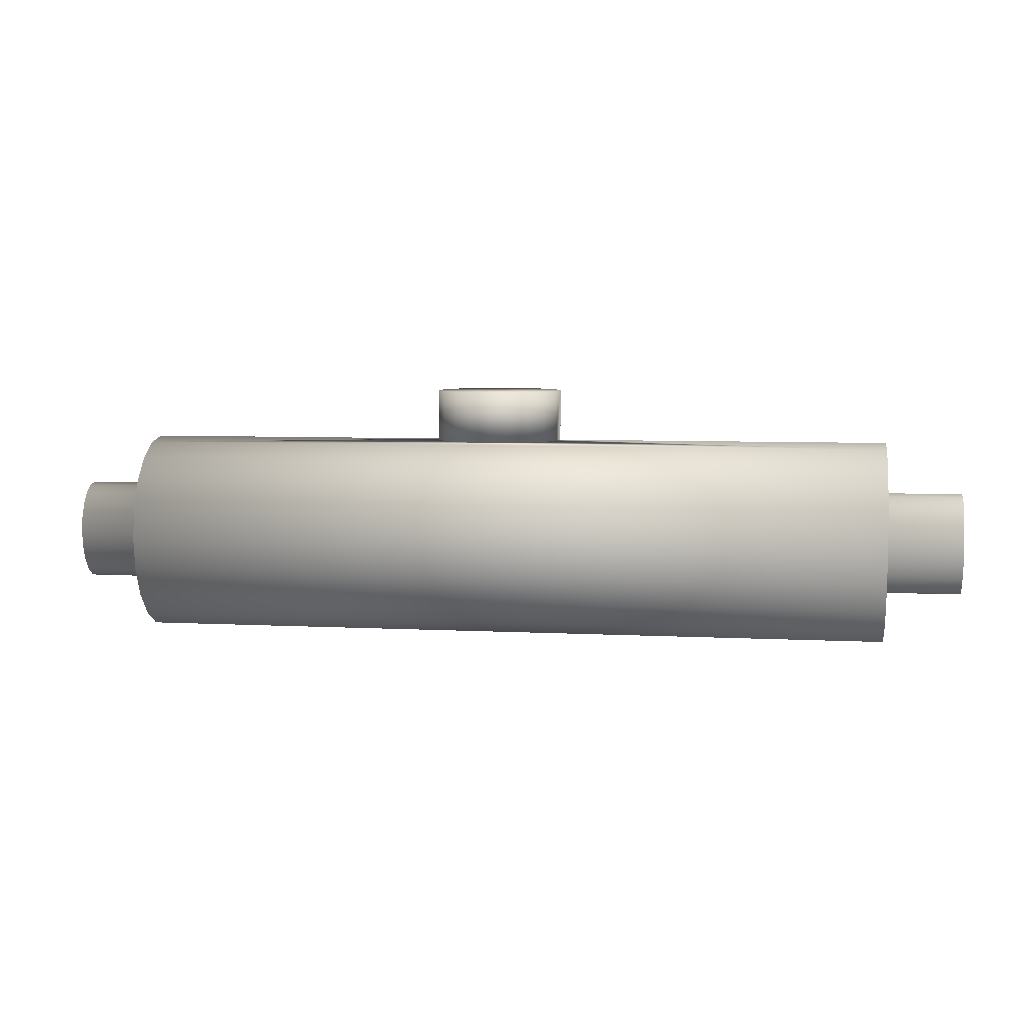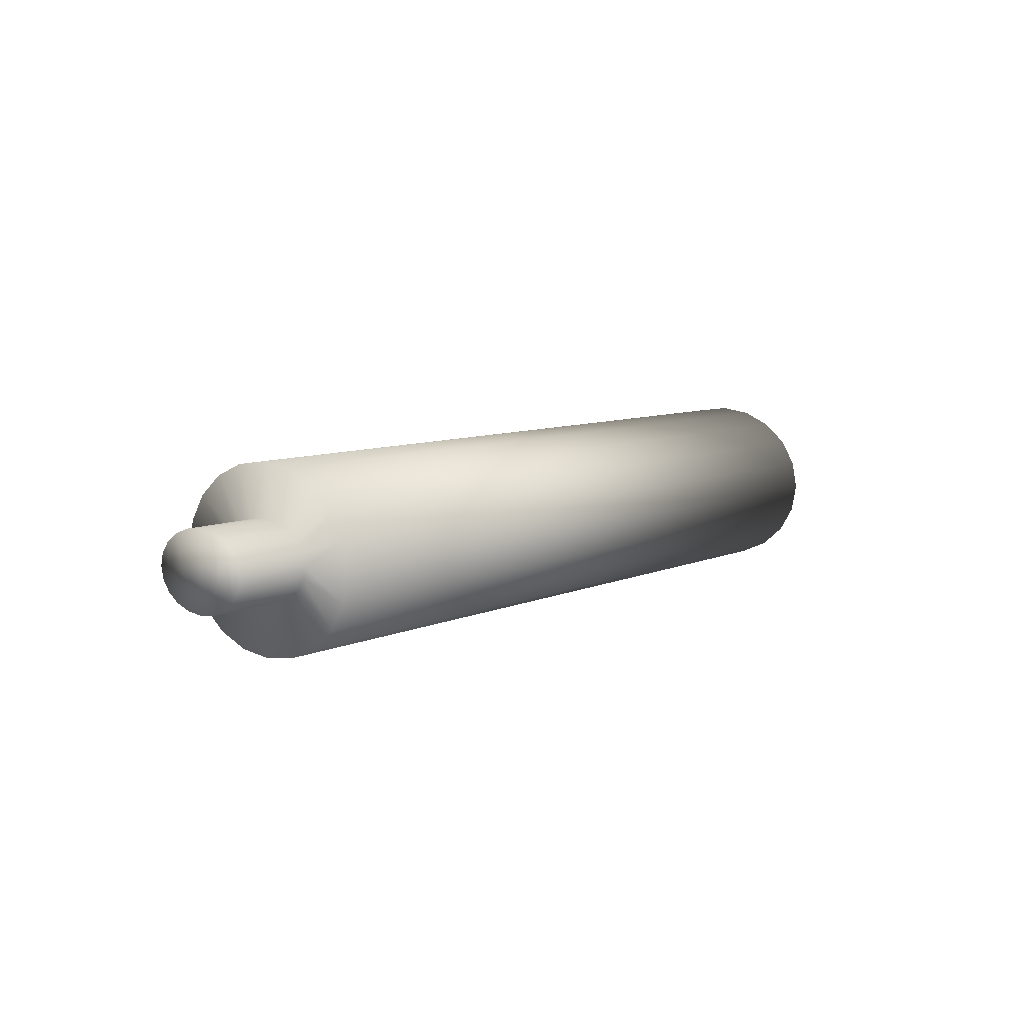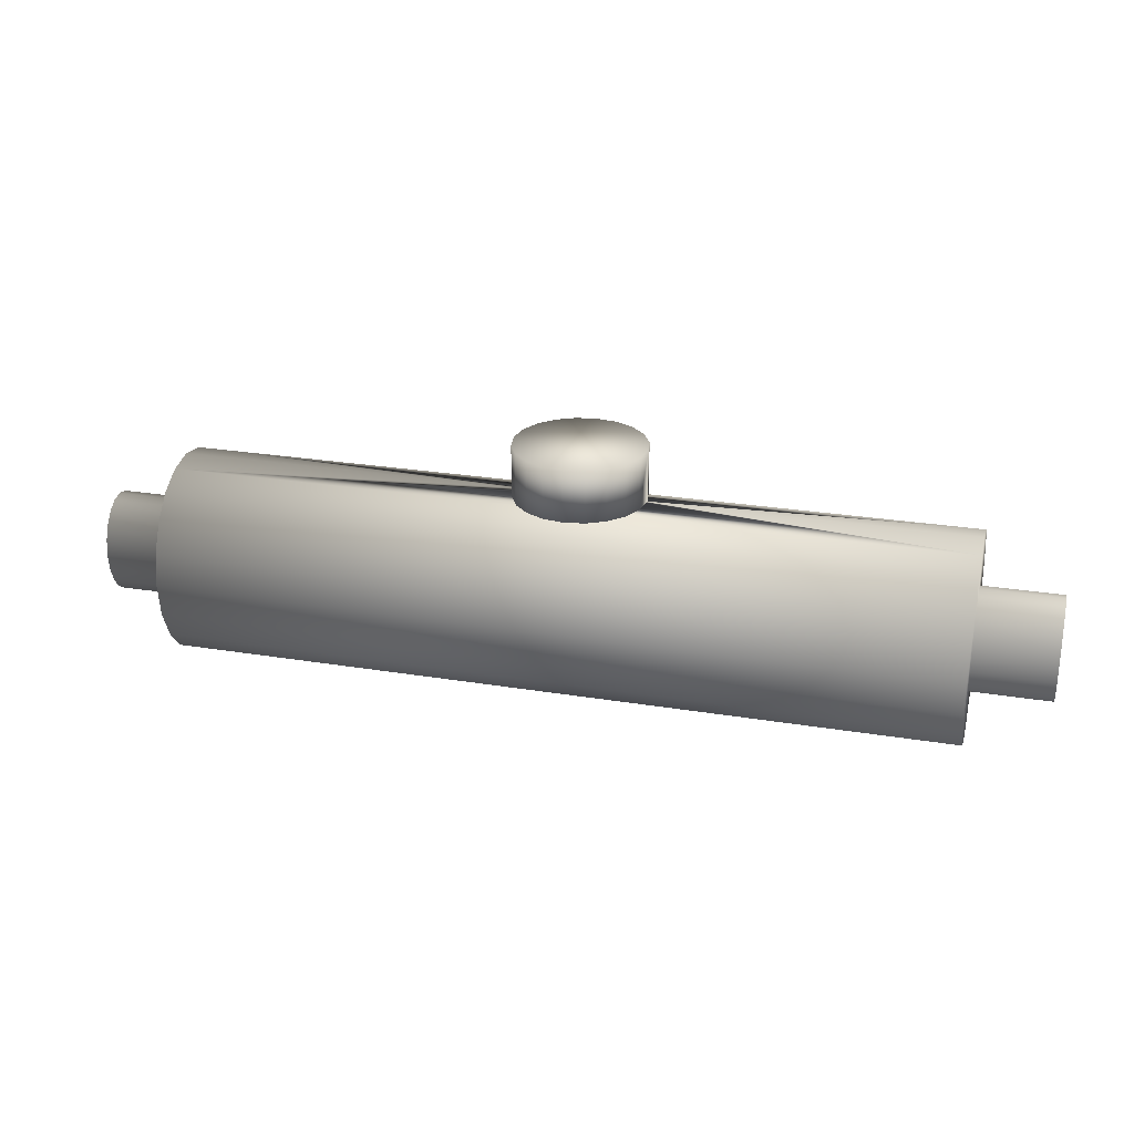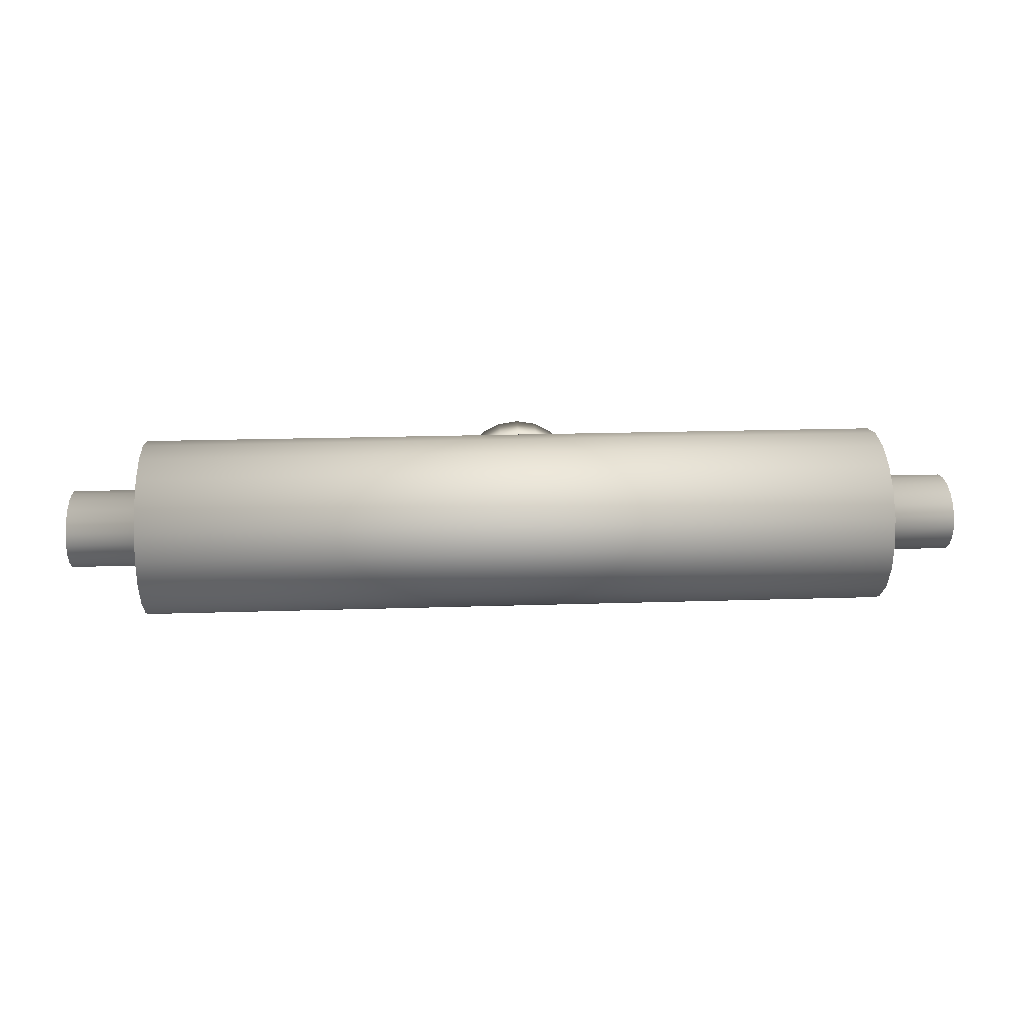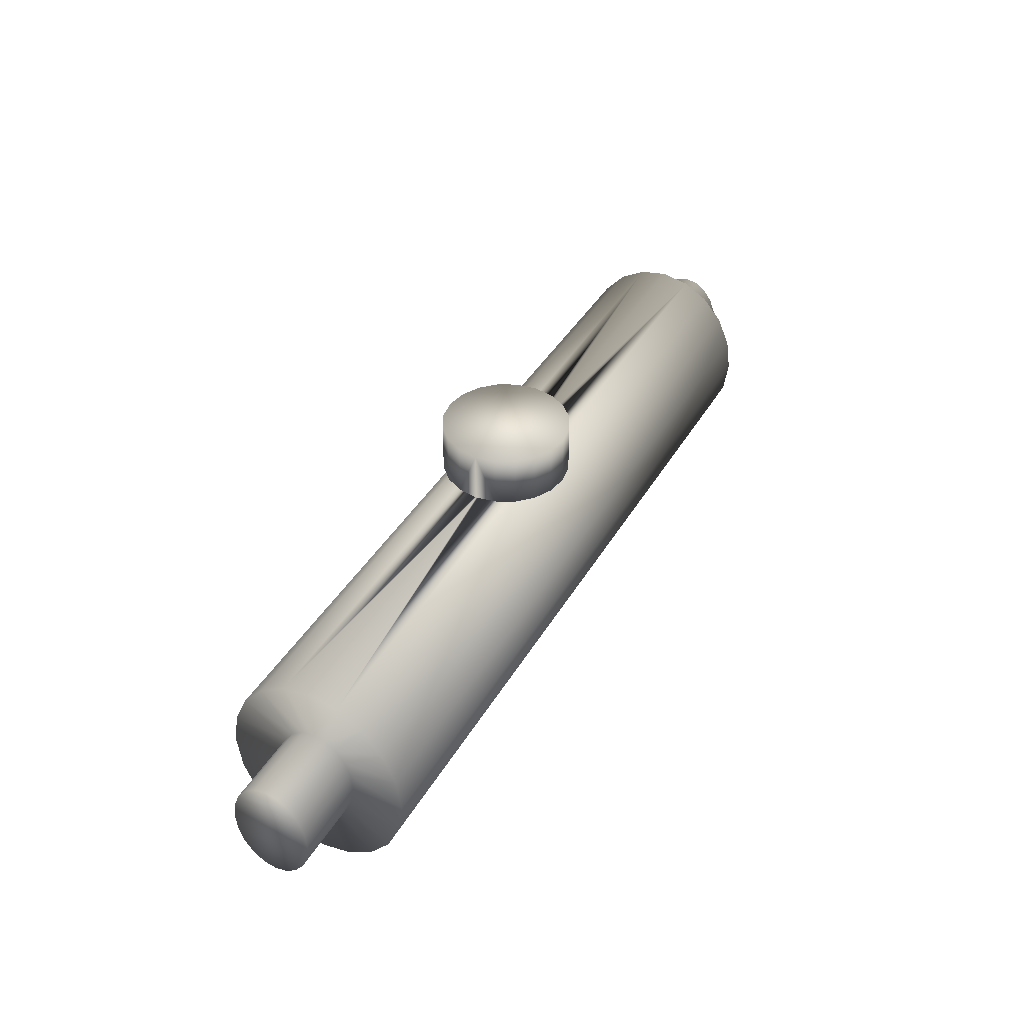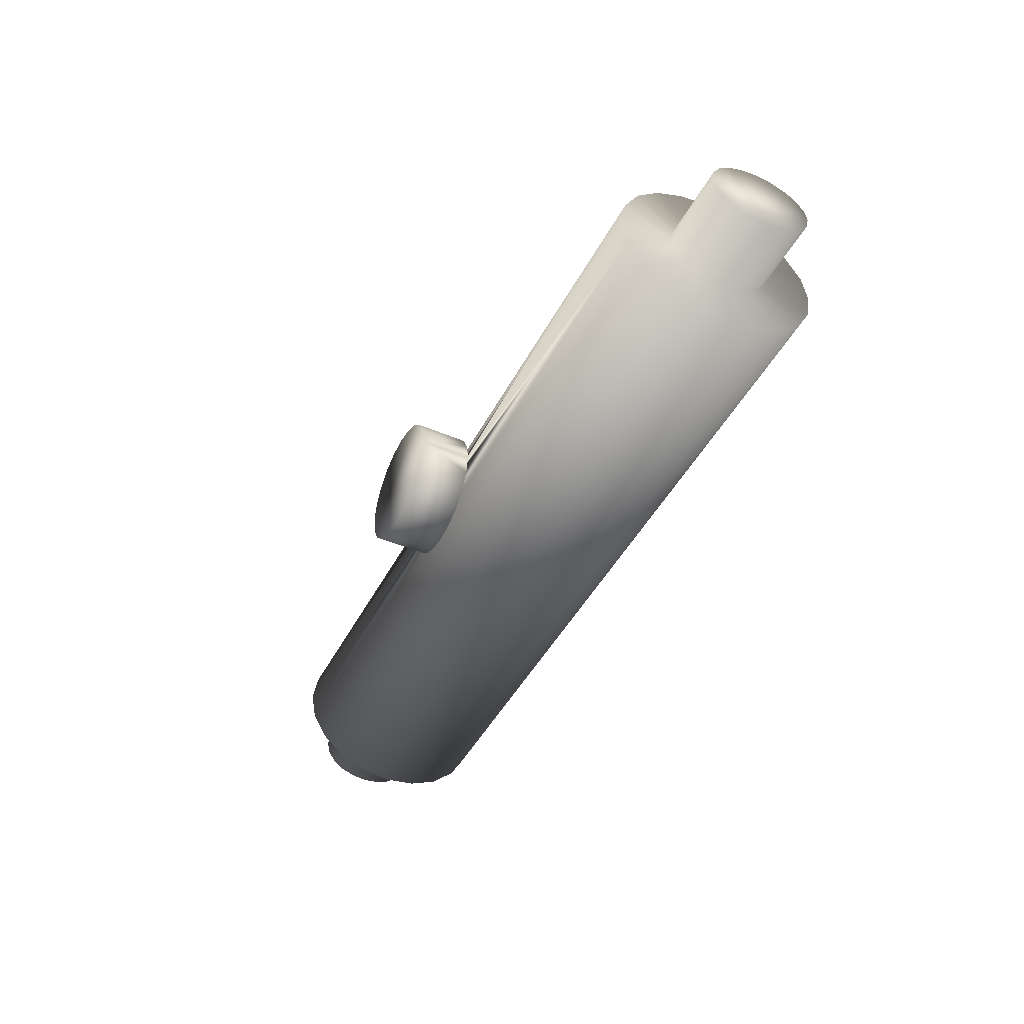
<metadata>
{"format":"obj","ext":"obj","renderer":"f3d","projection":"perspective","resolution":1024,"background":"white","views":[{"elev":6.1,"azim":-171.1,"up":"+Y"},{"elev":8.0,"azim":-51.0,"up":"+Z"},{"elev":26.2,"azim":14.5,"up":"+Y"},{"elev":19.4,"azim":-3.5,"up":"+Z"},{"elev":40.3,"azim":117.7,"up":"+Y"},{"elev":-45.6,"azim":-116.4,"up":"+Z"}]}
</metadata>
<code>
o obj_0.008
v 1.579 0.1122 -0.3675
v 1.579 0.2358 -0.3504
v 1.579 0.174 -0.1602
v 0.3315 0.5122 0.1294
v 0.367 0.5122 0.05984
v 0.367 0.7122 0.05984
v 0.3315 0.7122 0.1294
v 0.3792 0.5122 -0.01746
v 0.3792 0.7122 -0.01746
v -1.421 -0.1229 -0.3007
v -1.421 -0.005379 -0.1389
v -1.421 -0.01138 -0.3504
v -1.421 0.05042 -0.1602
v -1.421 0.1122 -0.3675
v 1.579 0.274 -0.1057
v 1.579 0.4358 -0.2232
v 1.579 0.3024 -0.06386
v 0.367 0.5122 -0.09476
v -1.721 0.3122 -0.01746
v -1.721 0.3024 -0.06386
v -1.721 0.3024 0.02894
v -1.721 0.274 0.07074
v -1.721 0.274 -0.1057
v -1.721 0.2298 0.1039
v -1.721 0.2298 -0.1389
v -1.721 0.174 -0.1602
v -1.721 0.174 0.1252
v -1.421 -0.005379 0.1039
v -1.421 -0.04958 0.07074
v -1.421 -0.1229 0.2657
v -1.421 -0.2114 0.1882
v 1.579 0.3122 -0.01746
v 1.579 0.4926 -0.1257
v -1.721 0.1122 -0.1675
v -1.721 0.1122 0.1325
v -1.721 0.05042 -0.1602
v -1.721 -0.005379 -0.1389
v -1.721 -0.005379 0.1039
v -1.721 -0.04958 -0.1057
v -1.721 -0.07798 -0.06386
v -1.721 -0.04958 0.07074
v -1.721 -0.08778 -0.01746
v -1.721 -0.07798 0.02894
v -1.721 0.05042 0.1252
v -1.421 0.2298 -0.1389
v -1.421 0.174 -0.1602
v -1.421 -0.08778 -0.01746
v -1.421 -0.2682 0.09074
v -1.421 -0.07798 0.02894
v -1.421 0.274 -0.1057
v -1.421 0.3024 -0.06386
v -1.421 0.3122 -0.01746
v -1.421 0.3024 0.02894
v 1.579 0.3473 0.2657
v 1.579 0.2358 0.3154
v 1.579 0.2298 0.1039
v -1.421 -0.04958 -0.1057
v -1.421 -0.2114 -0.2232
v -1.421 0.274 0.07074
v -1.421 0.2298 0.1039
v -1.421 0.174 0.1252
v 1.579 -0.01138 0.3154
v 1.579 -0.1229 0.2657
v 1.579 -0.005379 0.1039
v 1.579 -0.2114 0.1882
v 1.579 -0.04958 0.07074
v -1.421 0.1122 0.1325
v -1.421 0.1122 -0.1675
v -1.421 0.05042 0.1252
v 0.2696 0.5122 -0.01746
v 1.579 0.4926 0.09074
v 1.579 -0.2682 -0.1257
v 1.579 -0.08778 -0.01746
v 1.579 -0.2878 -0.01746
v 1.579 -0.2114 -0.2232
v 1.579 -0.07798 -0.06386
v 1.579 -0.1229 -0.3007
v 1.579 -0.04958 -0.1057
v 1.579 -0.2682 0.09074
v 1.579 -0.07798 0.02894
v -1.421 0.4926 -0.1257
v -1.421 0.4358 -0.2232
v 1.579 0.1122 -0.1675
v 1.579 0.05042 -0.1602
v 1.579 -0.01138 -0.3504
v 1.579 -0.005379 -0.1389
v 1.879 0.3122 -0.01746
v 1.879 0.3024 0.02894
v 1.879 0.3024 -0.06386
v 1.879 0.274 -0.1057
v 1.879 0.274 0.07074
v 1.879 0.2298 0.1039
v 1.879 0.2298 -0.1389
v 1.879 0.174 -0.1602
v 1.879 0.174 0.1252
v 1.879 0.1122 -0.1675
v -1.421 -0.07798 -0.06386
v 1.579 0.1122 0.3325
v 1.579 0.174 0.1252
v 1.579 0.05042 0.1252
v 1.879 0.1122 0.1325
v 1.879 0.05042 0.1252
v 1.879 -0.005379 0.1039
v 1.879 0.05042 -0.1602
v 1.879 -0.04958 0.07074
v 1.879 -0.04958 -0.1057
v 1.879 -0.07798 0.02894
v 1.879 -0.08778 -0.01746
v 1.879 -0.07798 -0.06386
v 1.879 -0.005379 -0.1389
v 1.579 0.2298 -0.1389
v -1.421 0.1122 0.3325
v -1.421 -0.01138 0.3154
v 1.579 0.3024 0.02894
v -1.421 0.4358 0.1882
v -1.421 0.3473 0.2657
v -1.421 0.2358 0.3154
v 1.579 0.274 0.07074
v -1.421 0.2358 -0.3504
v -1.421 0.3473 -0.3007
v 1.579 0.1122 0.1325
v -1.421 0.5122 -0.01746
v -1.421 0.4926 0.09074
v 1.579 0.3473 -0.3007
v -0.01771 0.7122 -0.2198
v 0.05189 0.7122 -0.2553
v -0.07311 0.7122 -0.1644
v -0.1086 0.7122 -0.09476
v 0.1292 0.7122 -0.2675
v 0.367 0.7122 -0.09476
v 0.3315 0.7122 -0.1644
v 0.2761 0.7122 -0.2198
v 0.2065 0.7122 -0.2553
v -0.1208 0.7122 -0.01746
v -0.1086 0.7122 0.05984
v -0.07311 0.7122 0.1294
v -0.01771 0.7122 0.1848
v 0.05189 0.7122 0.2203
v 0.1292 0.7122 0.2325
v 0.2065 0.7122 0.2203
v 0.2761 0.7122 0.1848
v -0.1086 0.5122 -0.09476
v -0.1208 0.5122 -0.01746
v 0.3315 0.5122 -0.1644
v -0.1086 0.5122 0.05984
v 0.2761 0.5122 -0.2198
v -0.07311 0.5122 0.1294
v 0.2065 0.5122 -0.2553
v -0.01771 0.5122 0.1848
v 0.1292 0.5122 -0.2675
v 1.579 0.4358 0.1882
v 0.05189 0.5122 0.2203
v 0.05189 0.5122 -0.2553
v 0.1292 0.5122 0.2325
v -0.01771 0.5122 -0.2198
v -0.07311 0.5122 -0.1644
v 1.579 0.5122 -0.01746
v 0.2761 0.5122 0.1848
v -1.421 -0.2878 -0.01746
v -1.421 -0.2682 -0.1257
v 0.2065 0.5122 0.2203
f 1 2 3
f 4 5 6
f 4 6 7
f 5 8 9
f 5 9 6
f 10 11 12
f 11 13 12
f 14 12 13
f 15 16 17
f 9 8 18
f 19 20 21
f 22 21 20
f 20 23 22
f 24 22 23
f 23 25 24
f 25 26 24
f 27 24 26
f 28 29 30
f 31 30 29
f 32 17 33
f 34 35 26
f 27 26 35
f 35 34 36
f 37 38 36
f 39 38 37
f 40 41 39
f 42 43 40
f 41 40 43
f 38 39 41
f 44 36 38
f 35 36 44
f 25 45 46
f 25 46 26
f 47 48 49
f 29 49 31
f 23 50 45
f 23 45 25
f 23 20 51
f 23 51 50
f 20 19 52
f 20 52 51
f 19 21 53
f 19 53 52
f 54 55 56
f 11 10 57
f 10 58 57
f 21 22 59
f 21 59 53
f 22 24 60
f 22 60 59
f 24 27 61
f 24 61 60
f 62 63 64
f 65 66 63
f 27 67 61
f 13 68 14
f 67 35 44
f 67 44 69
f 70 71 8
f 68 46 14
f 44 38 28
f 44 28 69
f 72 73 74
f 75 76 72
f 77 78 75
f 79 74 73
f 79 73 80
f 79 80 65
f 38 41 29
f 38 29 28
f 8 33 70
f 81 70 33
f 41 43 49
f 41 49 29
f 82 81 33
f 43 42 47
f 43 47 49
f 3 83 1
f 83 84 1
f 85 1 84
f 84 86 85
f 77 86 78
f 87 88 89
f 90 89 88
f 88 91 90
f 91 92 90
f 93 90 92
f 94 93 92
f 92 95 94
f 96 94 95
f 40 97 47
f 40 47 42
f 55 98 99
f 100 62 64
f 39 57 97
f 39 97 40
f 37 11 57
f 37 57 39
f 96 95 101
f 96 101 102
f 103 104 102
f 105 106 103
f 107 106 105
f 108 109 107
f 106 107 109
f 110 103 106
f 104 103 110
f 96 102 104
f 36 13 11
f 36 11 37
f 64 63 66
f 66 65 80
f 96 3 94
f 34 68 13
f 34 13 36
f 111 93 94
f 111 94 3
f 46 68 34
f 46 34 26
f 15 90 93
f 15 93 111
f 27 35 67
f 15 17 89
f 15 89 90
f 73 72 76
f 76 75 78
f 98 112 113
f 17 32 87
f 17 87 89
f 32 114 88
f 32 88 87
f 115 59 116
f 117 61 112
f 114 118 91
f 114 91 88
f 118 56 92
f 118 92 91
f 77 85 86
f 14 46 119
f 119 45 120
f 56 99 95
f 56 95 92
f 101 121 100
f 101 100 102
f 81 82 51
f 120 50 82
f 51 52 81
f 122 81 52
f 123 122 52
f 52 53 123
f 115 123 53
f 100 64 103
f 100 103 102
f 46 45 119
f 64 66 105
f 64 105 103
f 50 120 45
f 120 82 124
f 125 9 126
f 127 9 125
f 128 9 127
f 129 126 9
f 129 9 130
f 129 130 131
f 129 131 132
f 129 132 133
f 66 80 107
f 66 107 105
f 51 82 50
f 124 2 120
f 80 73 108
f 80 108 107
f 76 109 108
f 76 108 73
f 78 106 109
f 78 109 76
f 128 134 9
f 9 134 135
f 9 135 136
f 9 136 137
f 9 137 138
f 9 138 139
f 9 139 140
f 9 140 141
f 9 141 7
f 9 7 6
f 112 98 117
f 53 59 115
f 60 116 59
f 86 110 106
f 86 106 78
f 142 143 134
f 142 134 128
f 18 130 9
f 2 1 119
f 84 104 110
f 84 110 86
f 18 144 131
f 18 131 130
f 134 143 145
f 134 145 135
f 83 96 104
f 83 104 84
f 144 146 132
f 144 132 131
f 61 117 60
f 96 83 3
f 136 135 147
f 145 147 135
f 146 148 133
f 146 133 132
f 101 95 121
f 99 121 95
f 147 149 137
f 147 137 136
f 67 112 61
f 148 150 129
f 148 129 133
f 121 99 98
f 100 121 98
f 98 62 100
f 99 56 55
f 56 118 54
f 151 54 118
f 152 138 137
f 152 137 149
f 150 153 126
f 150 126 129
f 16 15 124
f 15 111 124
f 33 17 16
f 2 124 111
f 111 3 2
f 154 139 138
f 154 138 152
f 69 28 113
f 113 112 69
f 67 69 112
f 116 60 117
f 30 113 28
f 153 155 125
f 153 125 126
f 14 1 12
f 77 75 10
f 155 156 127
f 155 127 125
f 71 151 114
f 114 32 71
f 118 114 151
f 157 71 32
f 33 157 32
f 158 70 4
f 77 10 12
f 156 142 128
f 156 128 127
f 58 10 75
f 5 4 70
f 48 47 159
f 160 159 47
f 47 97 160
f 31 49 48
f 58 160 97
f 97 57 58
f 160 58 72
f 75 72 58
f 139 154 161
f 139 161 140
f 8 5 70
f 141 140 158
f 161 158 140
f 158 4 7
f 158 7 141
f 160 72 159
f 74 159 72
f 74 79 159
f 31 65 30
f 63 30 65
f 8 70 18
f 65 31 48
f 63 113 30
f 144 18 70
f 146 144 70
f 154 70 161
f 152 70 154
f 149 70 152
f 113 63 62
f 98 113 62
f 147 70 149
f 158 161 70
f 55 117 98
f 71 123 115
f 145 70 147
f 117 55 116
f 54 116 55
f 71 70 123
f 54 115 116
f 145 143 70
f 122 123 143
f 143 123 70
f 156 155 70
f 155 153 70
f 153 150 70
f 150 148 70
f 146 70 148
f 143 81 122
f 81 143 70
f 143 142 70
f 142 156 70
f 119 120 2
f 14 119 1
f 115 54 151
f 71 115 151
f 8 71 157
f 157 33 8
f 16 82 33
f 16 124 82
f 12 1 85
f 85 77 12
f 48 159 79
f 48 79 65

</code>
